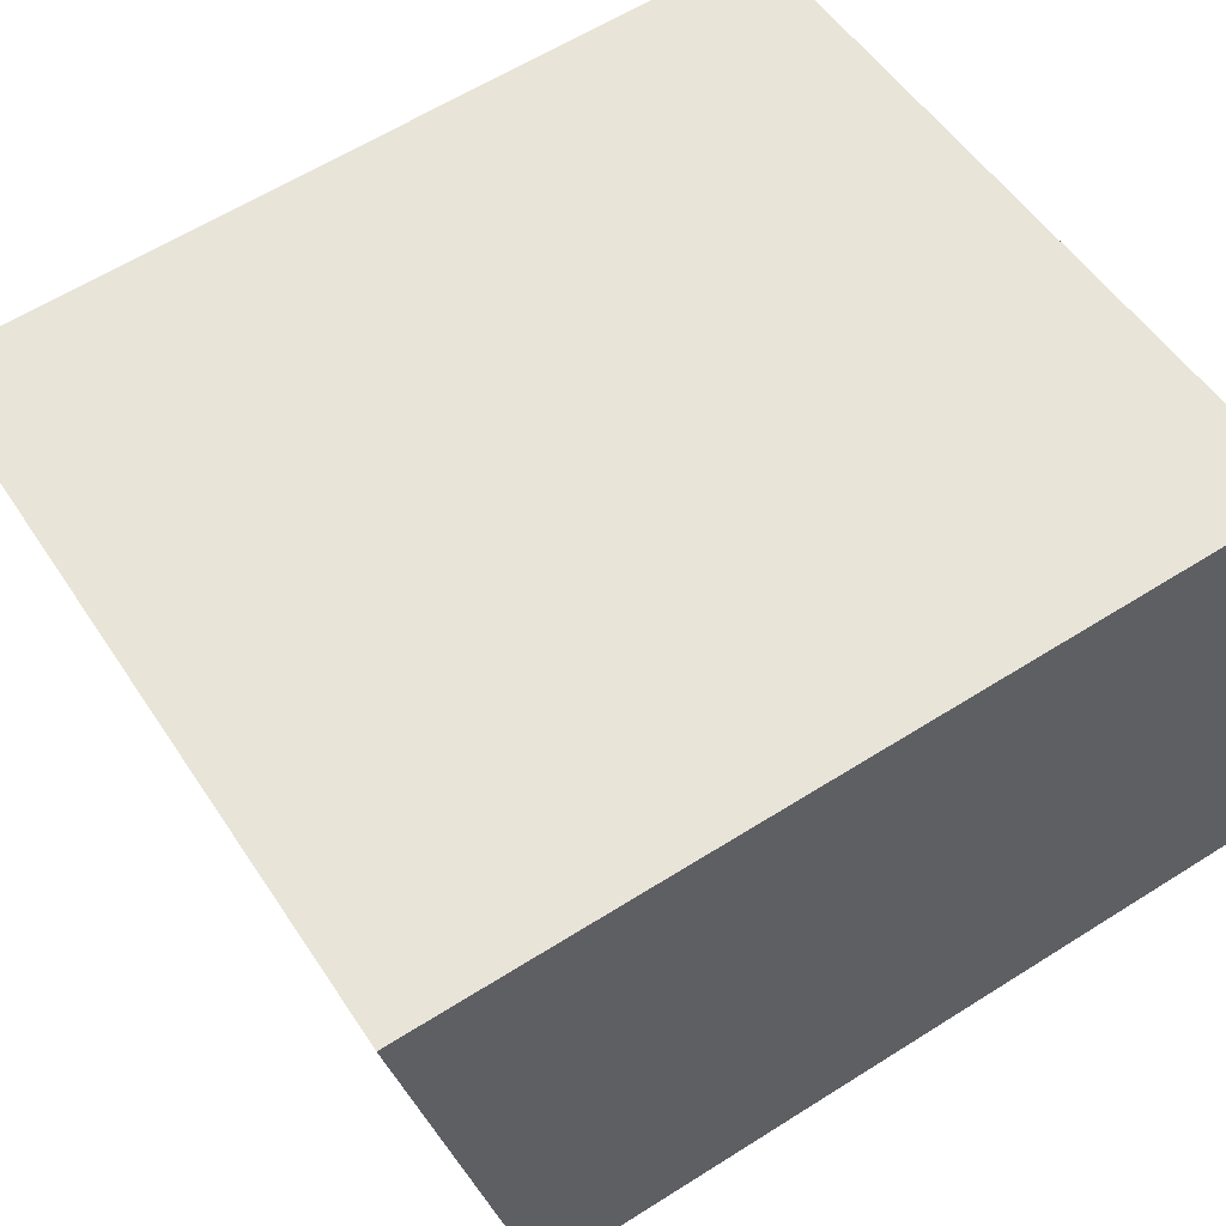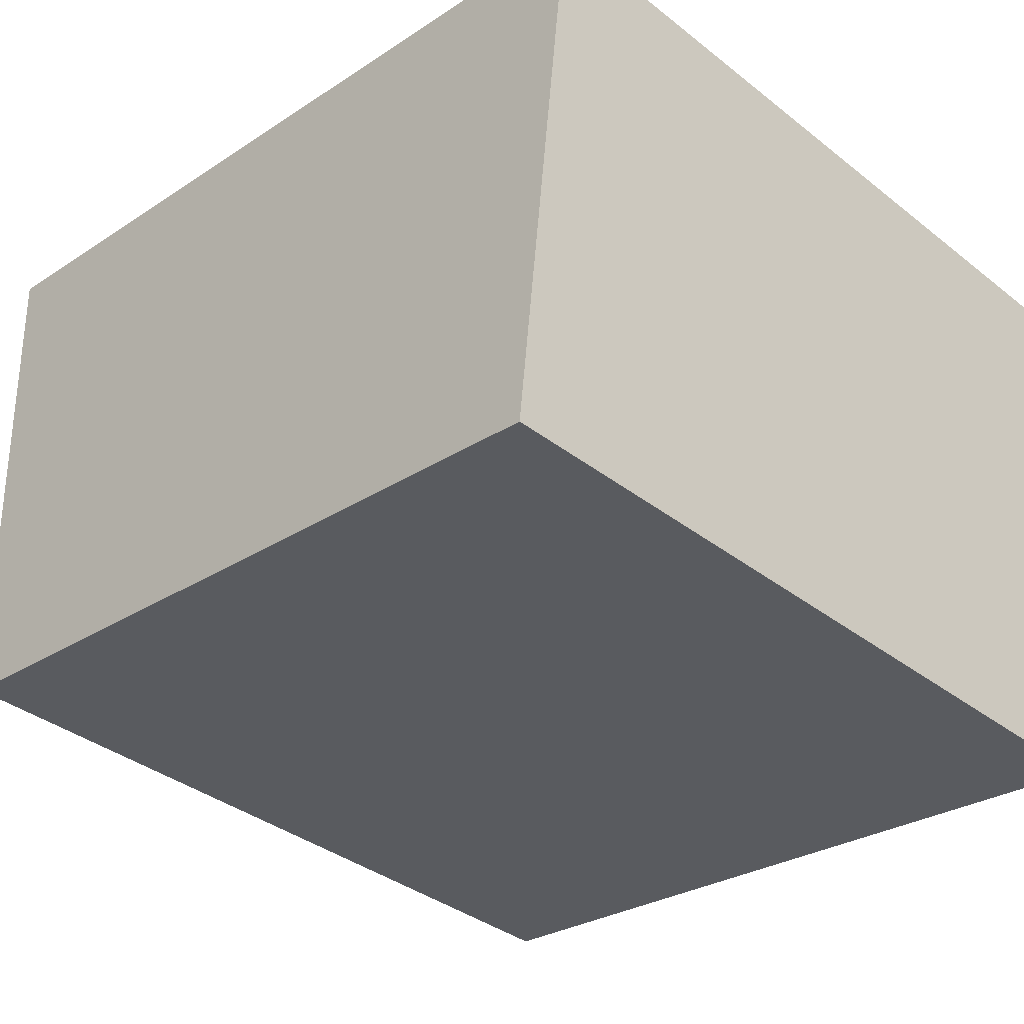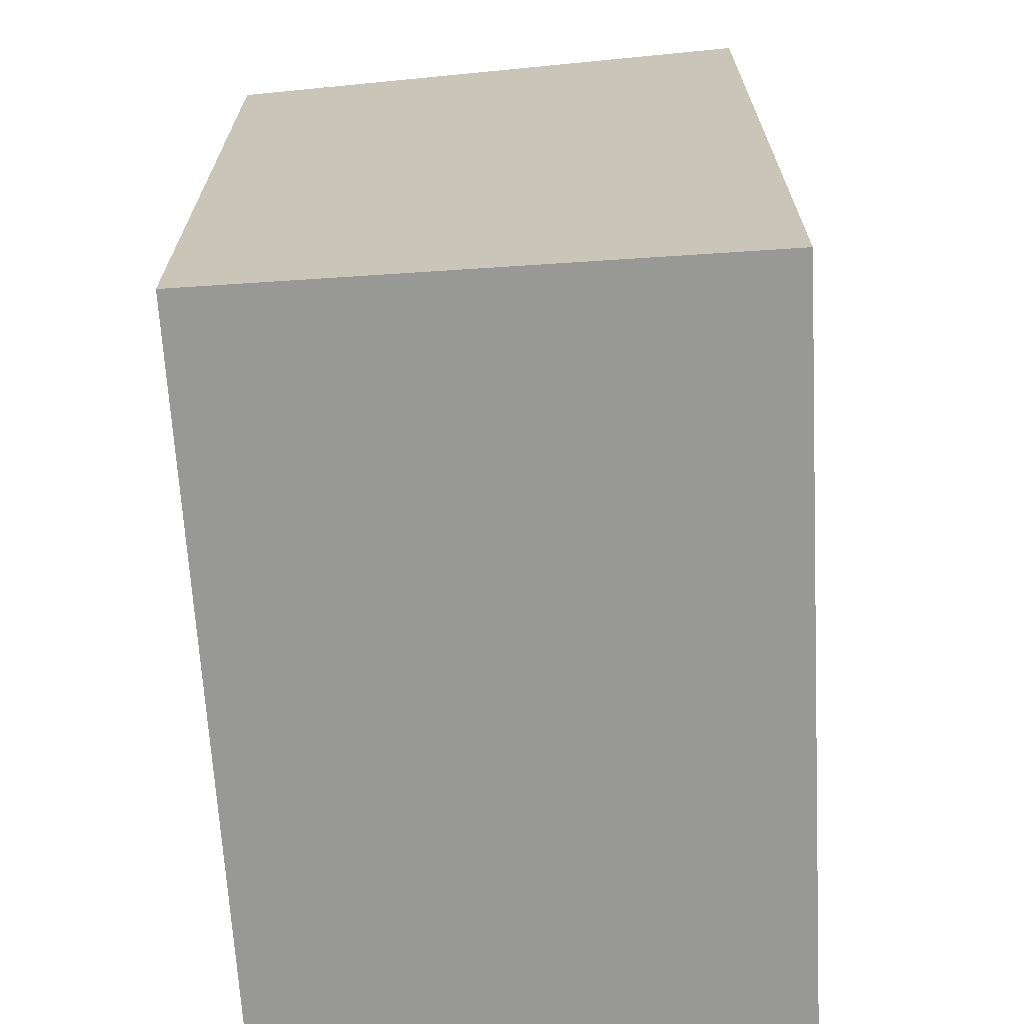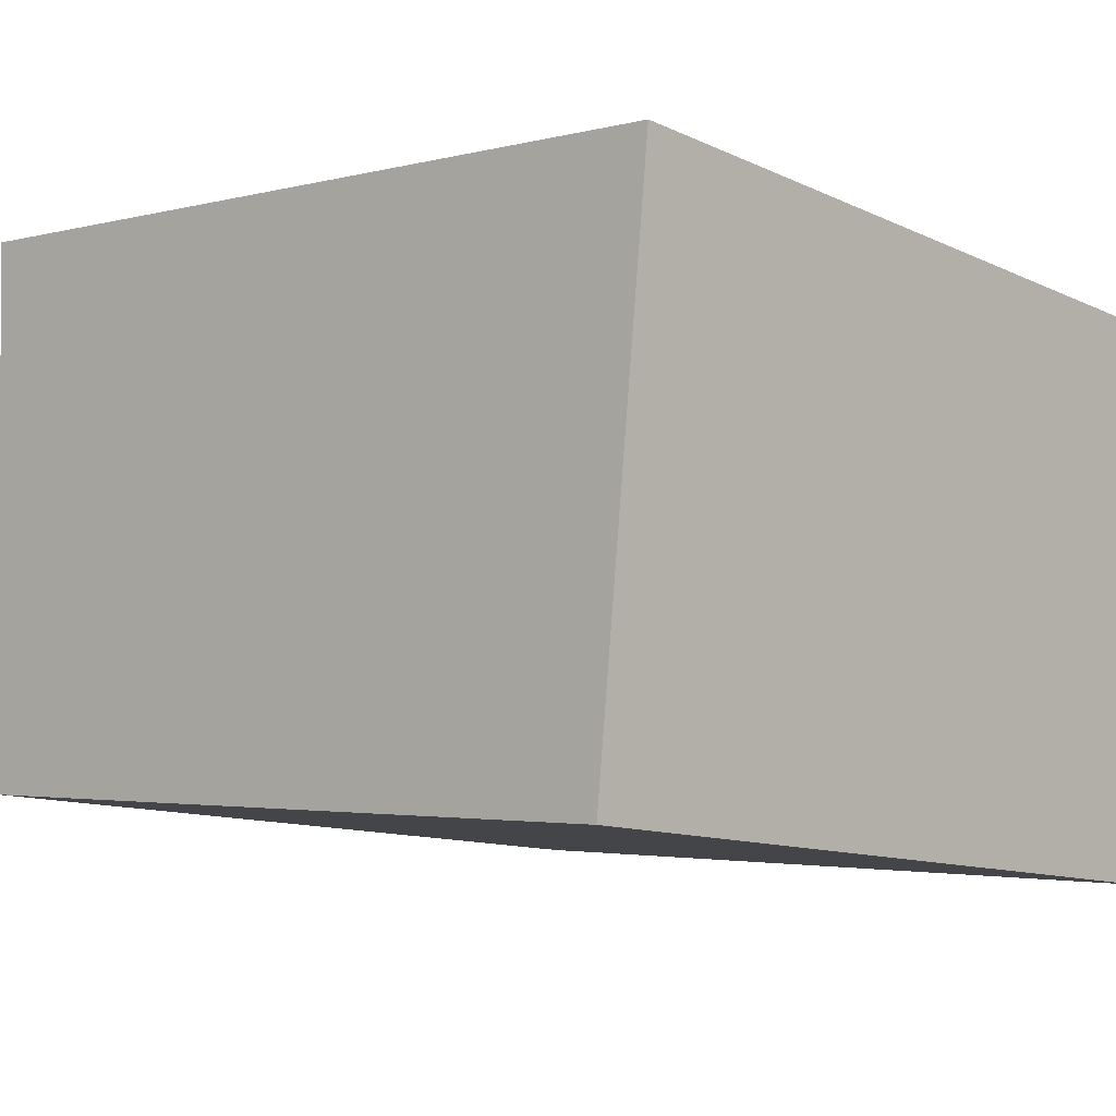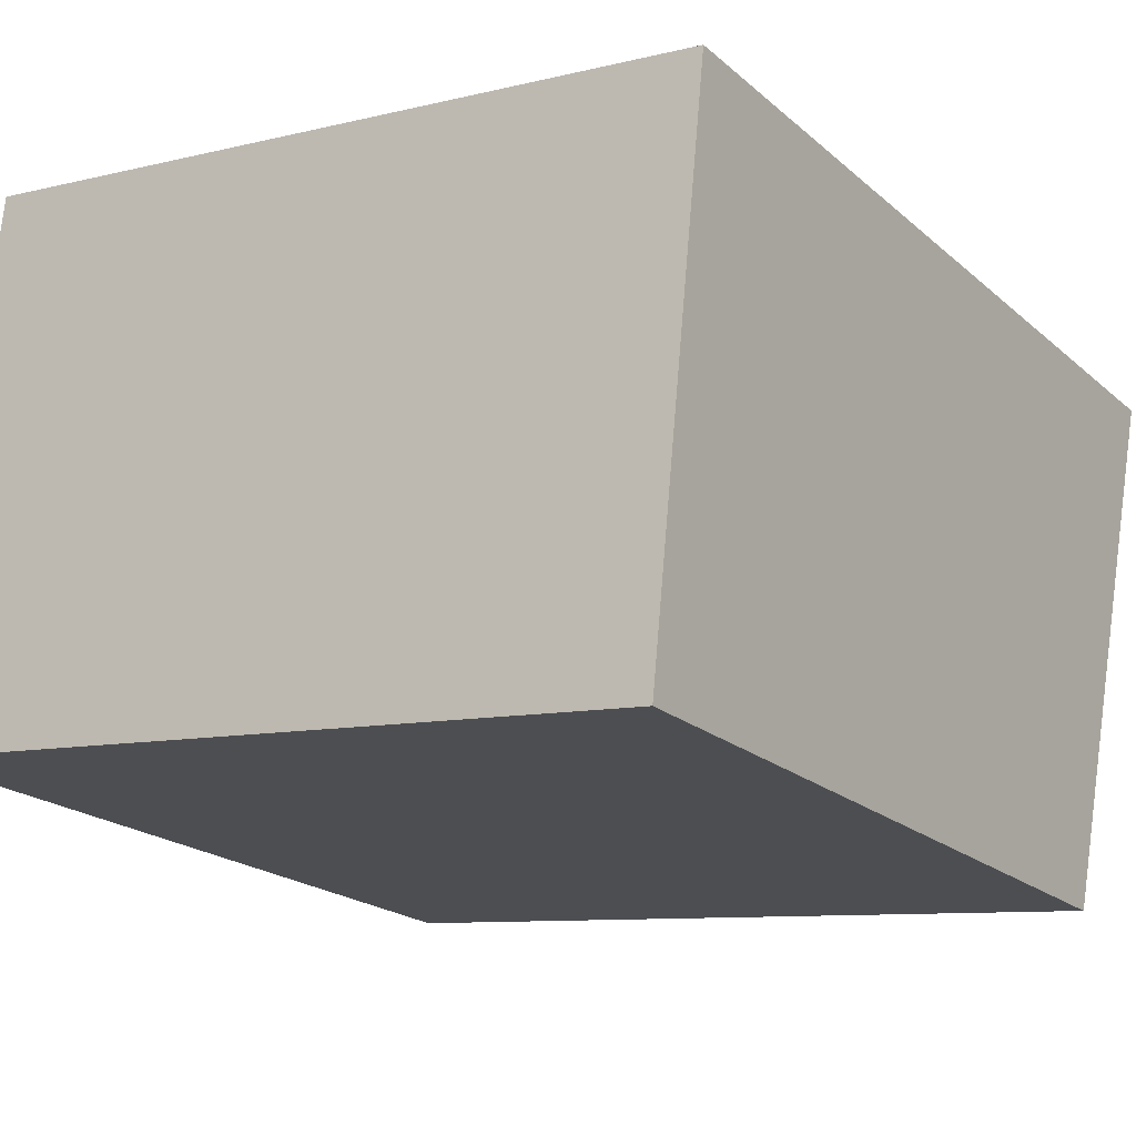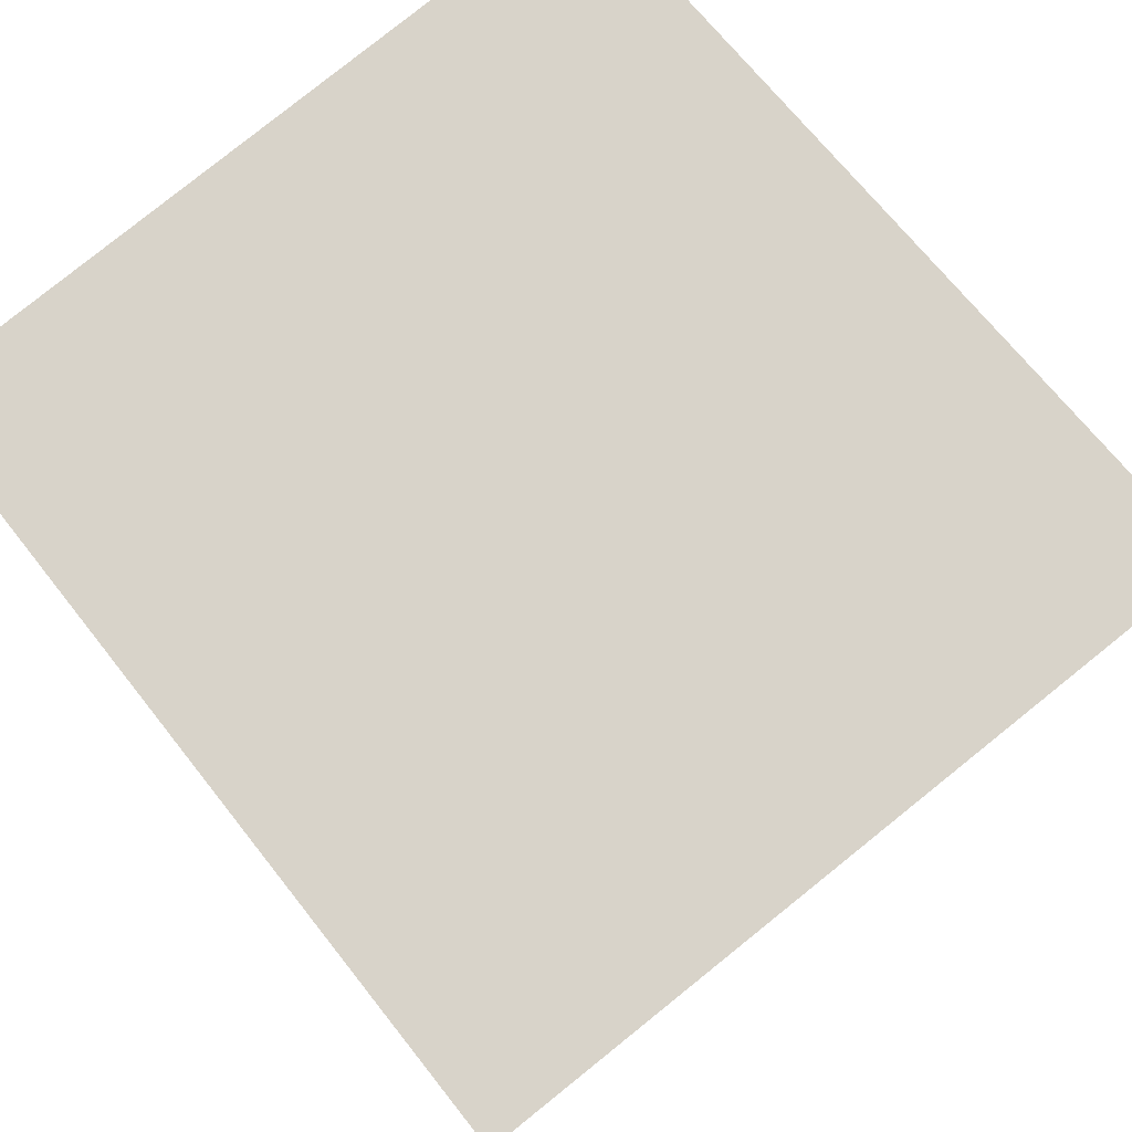
<metadata>
{"format":"obj","ext":"obj","renderer":"f3d","projection":"perspective","resolution":1024,"background":"white","views":[{"elev":61.1,"azim":-122.8,"up":"+Z"},{"elev":-27.5,"azim":-44.7,"up":"+Z"},{"elev":-68.5,"azim":-79.9,"up":"+Y"},{"elev":-2.6,"azim":-46.9,"up":"+Z"},{"elev":-20.6,"azim":33.8,"up":"+Z"},{"elev":69.0,"azim":141.8,"up":"+Z"}]}
</metadata>
<code>
v  0 6.468 3.961e-16
v  6.977 7.186 3.766
v  6.521 6.468 -0.745
v  0.507 7.197 4.577
v  6.977 -2.306e-16 3.766
v  6.521 4.562e-17 -0.745
v  0 0 0
v  0.507 -2.803e-16 4.577
g defaultobject
f 1 2 3
f 2 1 4
f 5 3 2
f 3 5 6
f 6 1 3
f 1 6 7
f 1 8 4
f 8 1 7
f 8 2 4
f 2 8 5
f 5 7 6
f 7 5 8

</code>
